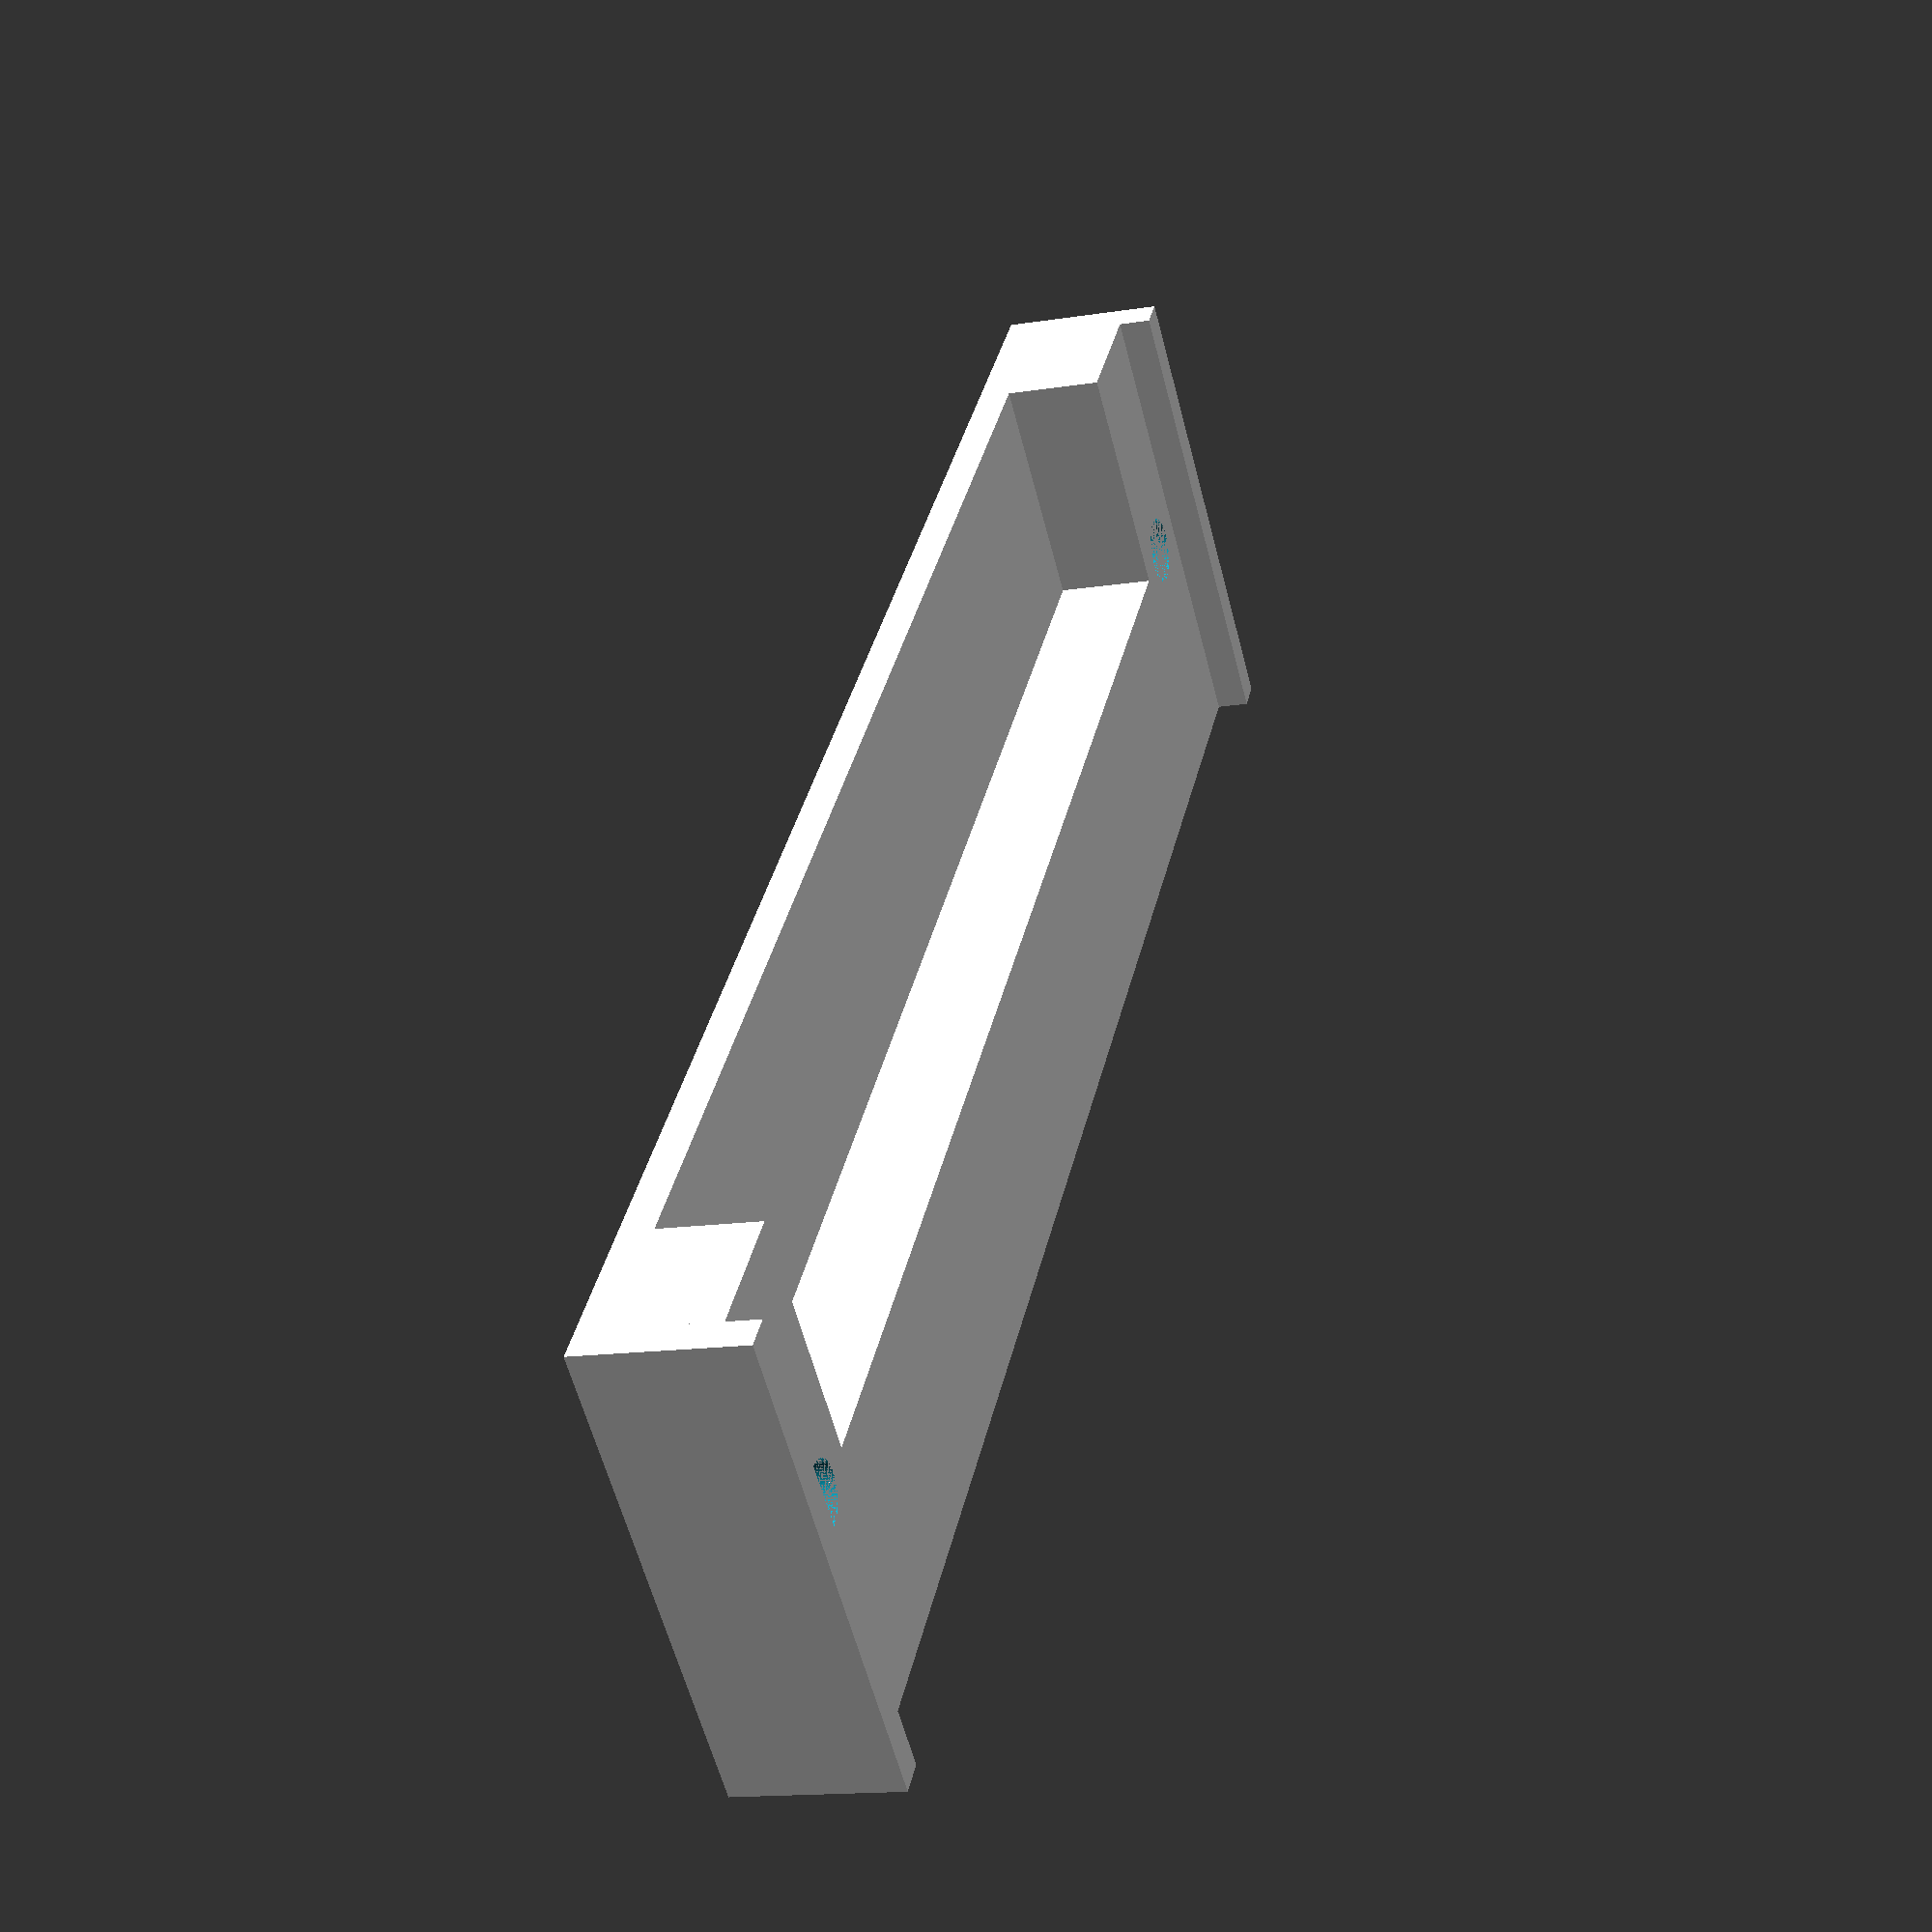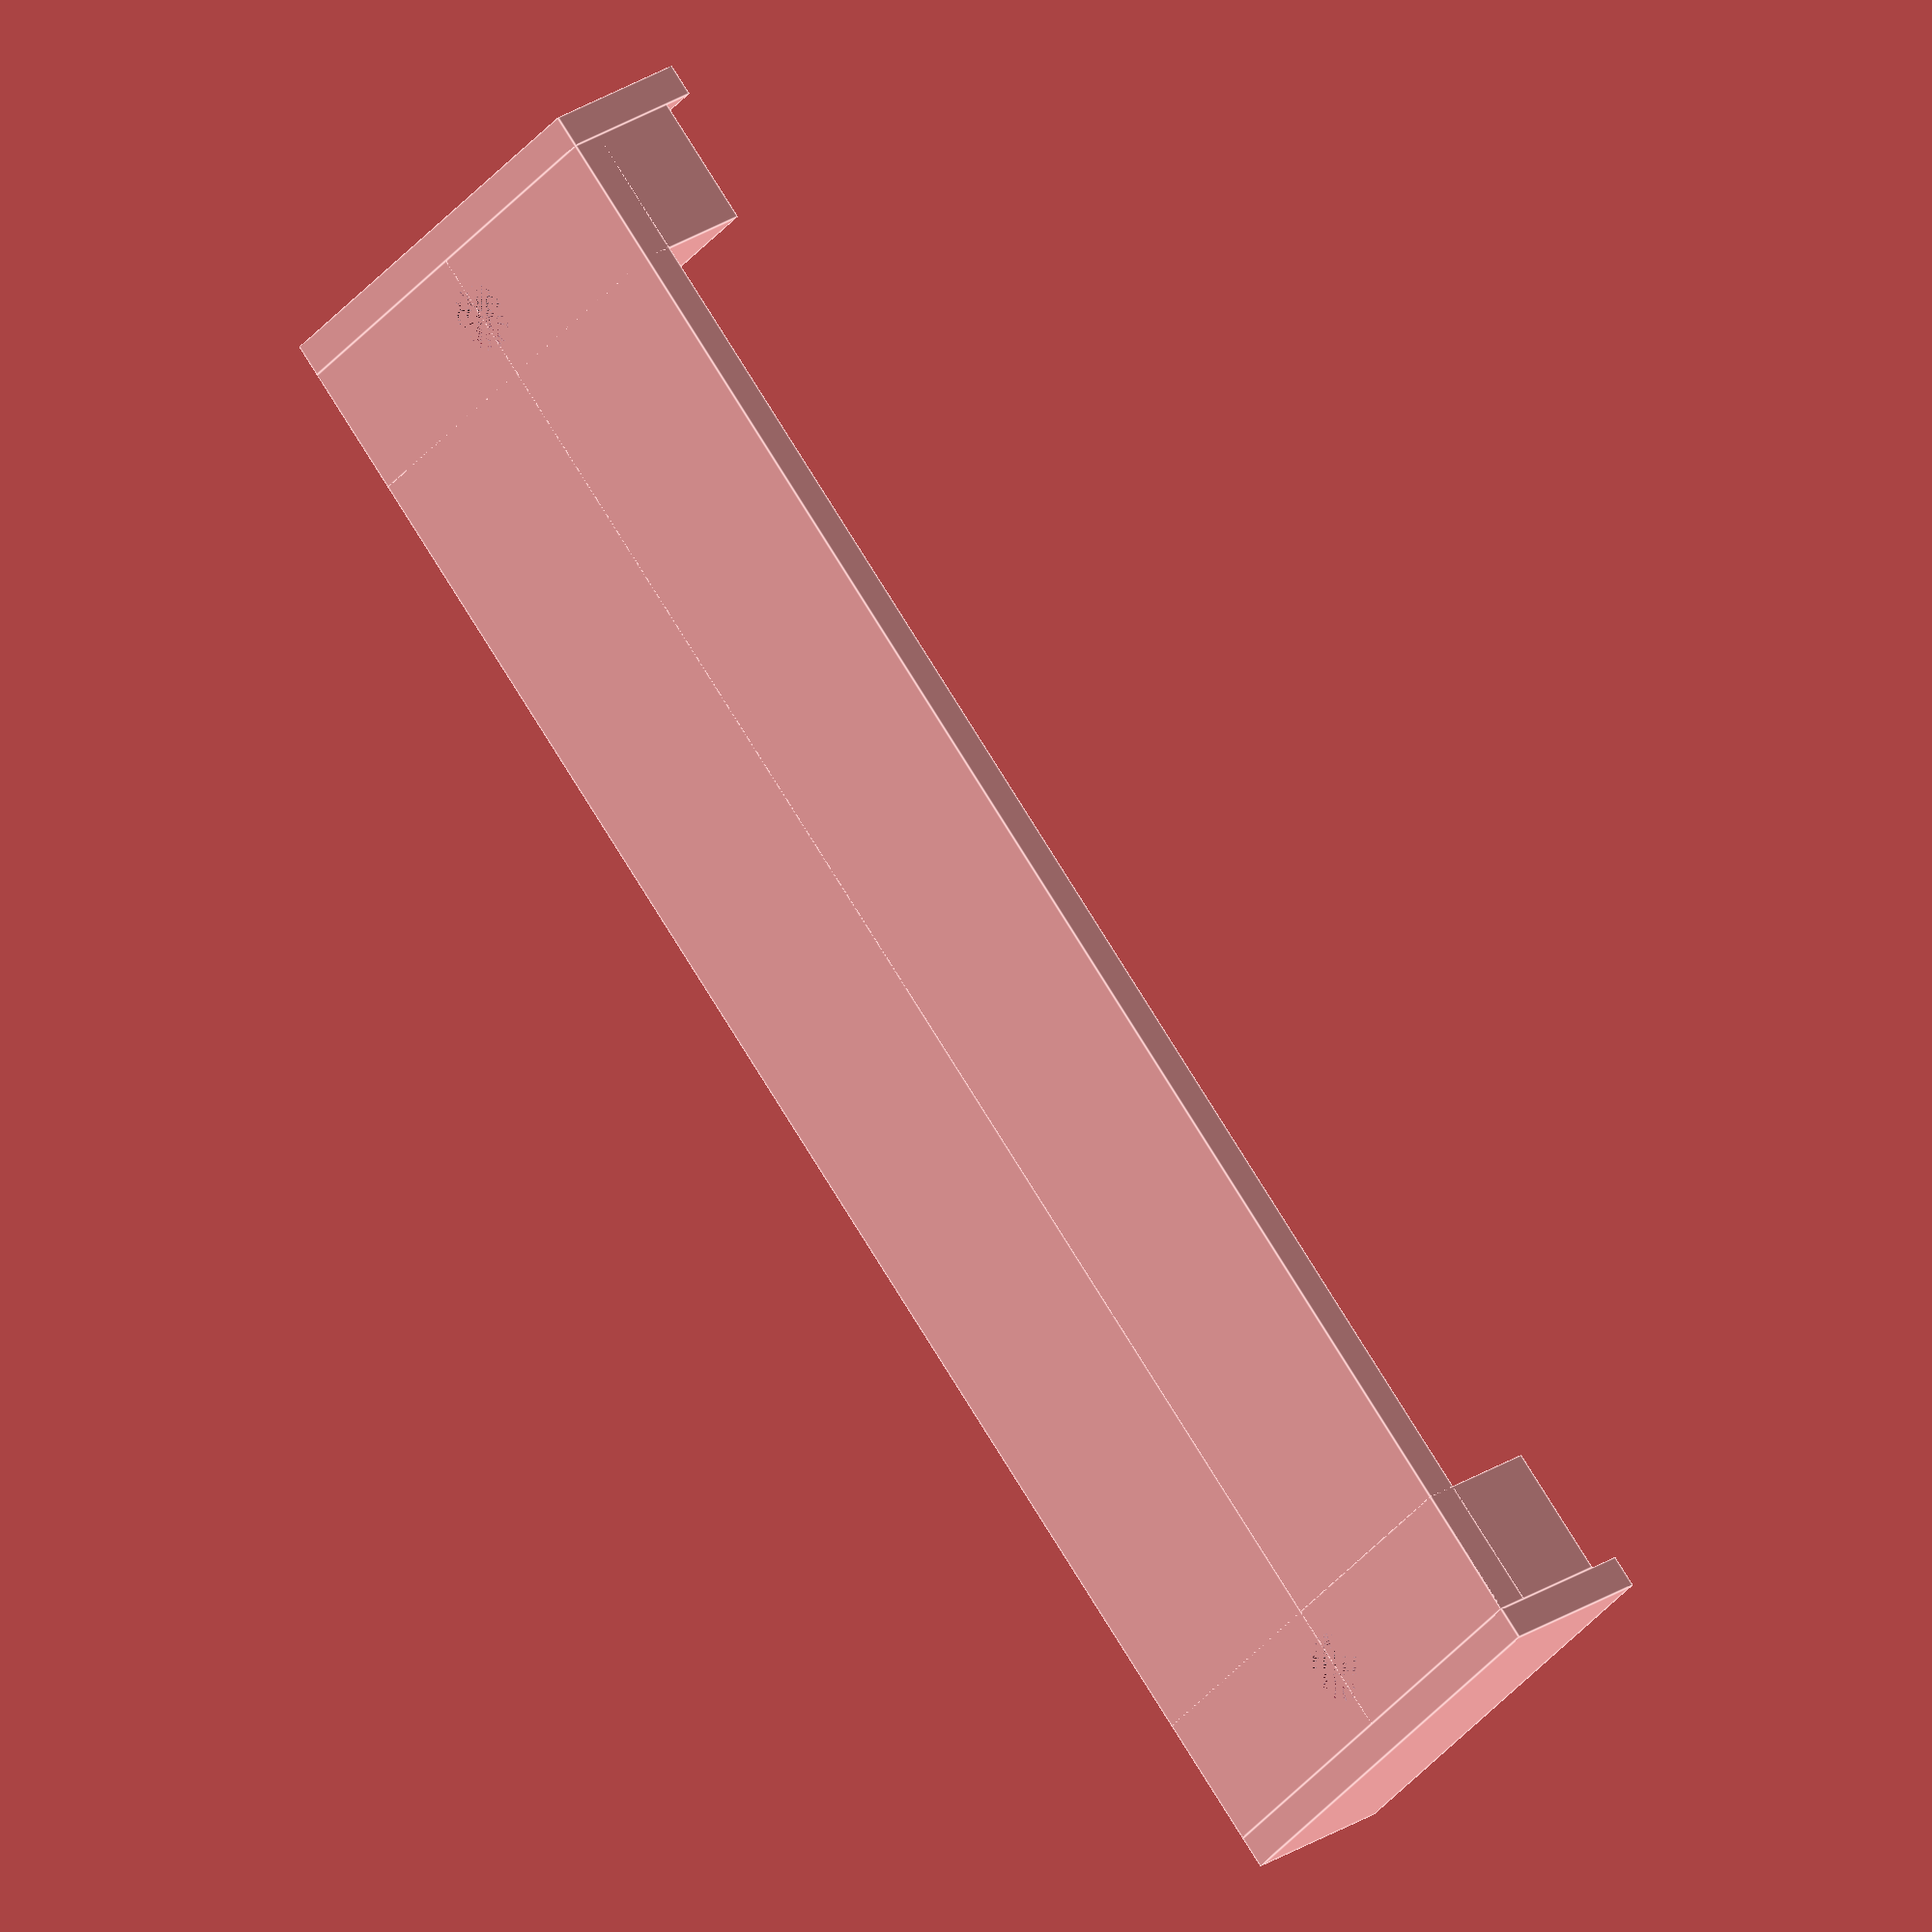
<openscad>
terminal_grp_cnt = 5; //x2
terminal_grp_len = 2 * 8.5; //mm

terminal_grp_pos_x = 15; //mm
terminal_grp_pos_y = 18; //mm

terminal_bed_hight = 2; //mm

body_hight = 8; //mm
body_len = 30; //mm
body_width = 8; //mm
body_grp_width = 36 - terminal_grp_len; //mm
body_full_width = body_grp_width + terminal_grp_cnt * terminal_grp_len;

hole_dia = 4.2; //mm
hole_pos_x = 15; //mm
hole_pos_y = 4; //mm

border_hight = 2; //mm
border_width = 2; //mm

$fn = 100;

echo("full width = ", body_full_width);

module foot() {
    translate([0, 0, 0])
        cube([body_len, body_width, body_hight]);
    translate([0, -border_width, 0])
        cube([body_len, border_width, border_hight + body_hight]);
}

difference() {
    union() {
        translate([0, 0, 0])
            rotate(0)
                foot();
        translate([0, body_full_width, 0])
            mirror([0, 1, 0])
                foot();
        cube([body_len, body_full_width, terminal_bed_hight]);
        cube([hole_pos_x, body_full_width, body_hight]);
    }
    union() {
        translate([hole_pos_x, hole_pos_y, 0])
            cylinder(body_hight, r = hole_dia / 2);
        translate([hole_pos_x, body_full_width - hole_pos_y, 0])
            cylinder(body_hight, r = hole_dia / 2);
    }
}

</openscad>
<views>
elev=14.7 azim=220.8 roll=288.9 proj=p view=wireframe
elev=335.2 azim=225.9 roll=222.6 proj=o view=edges
</views>
